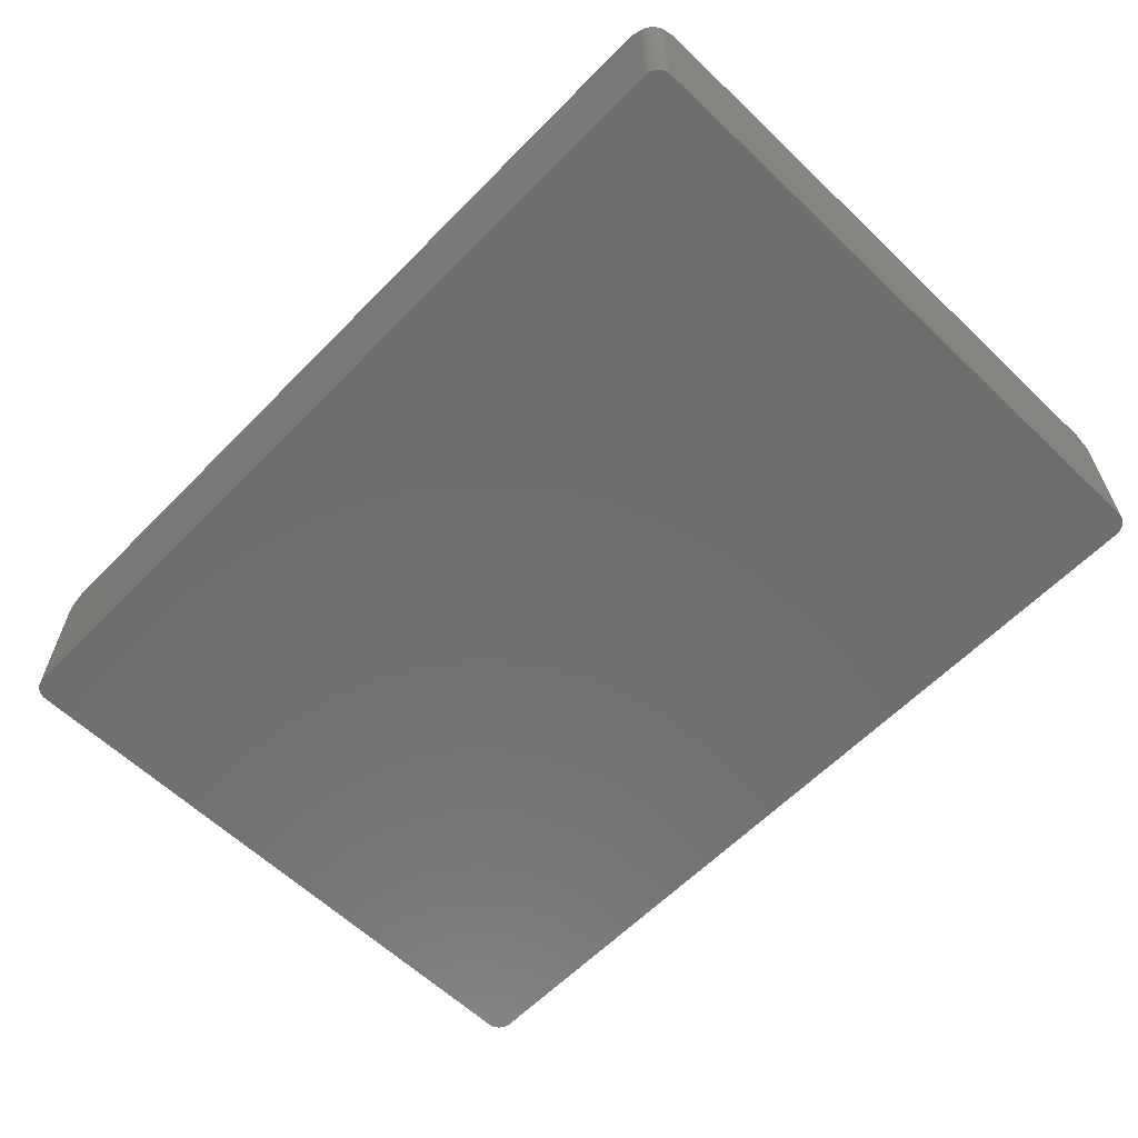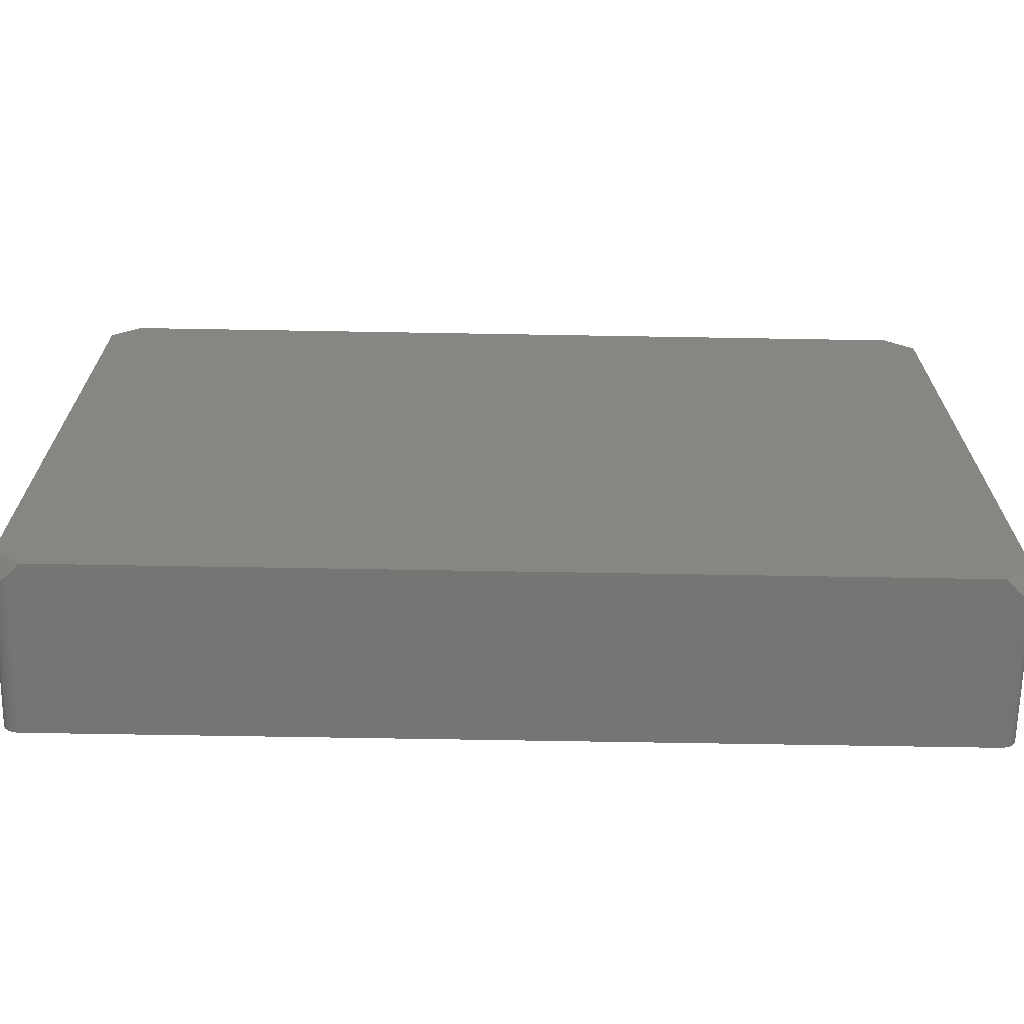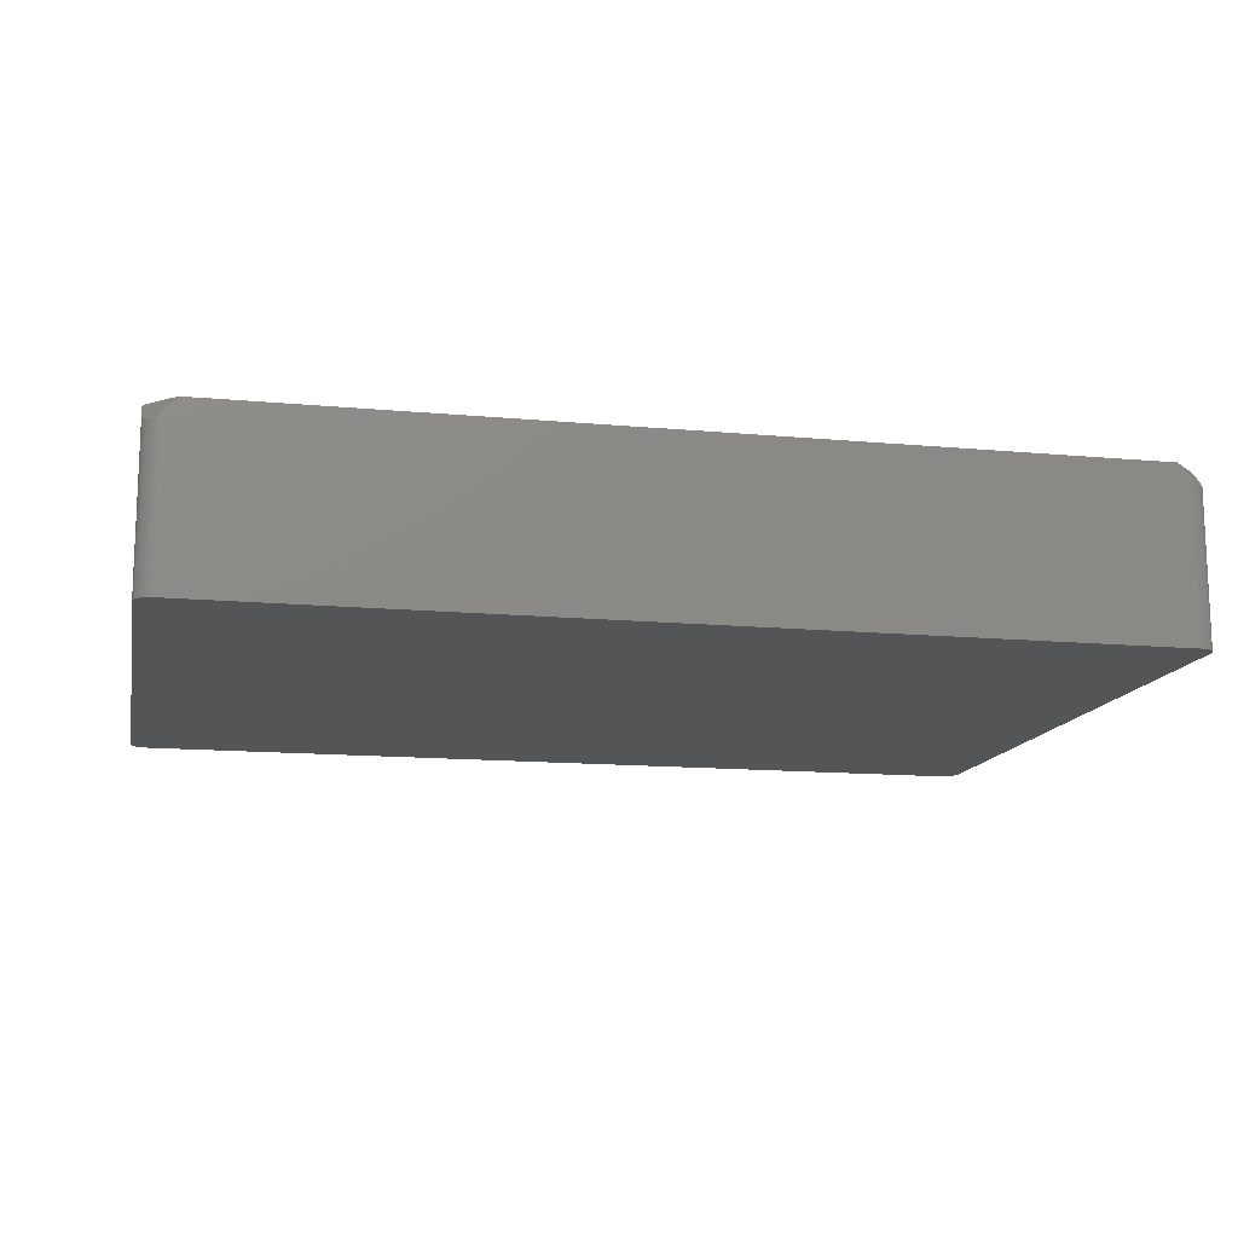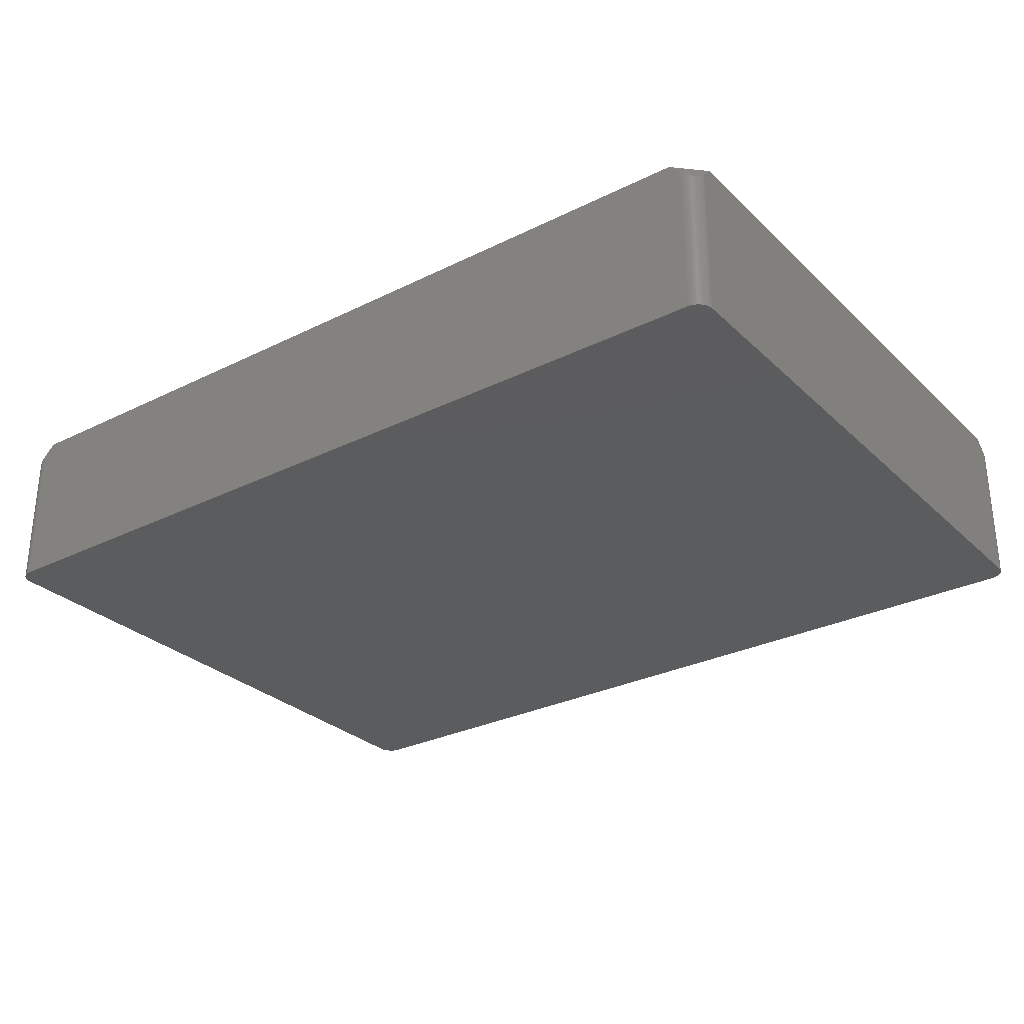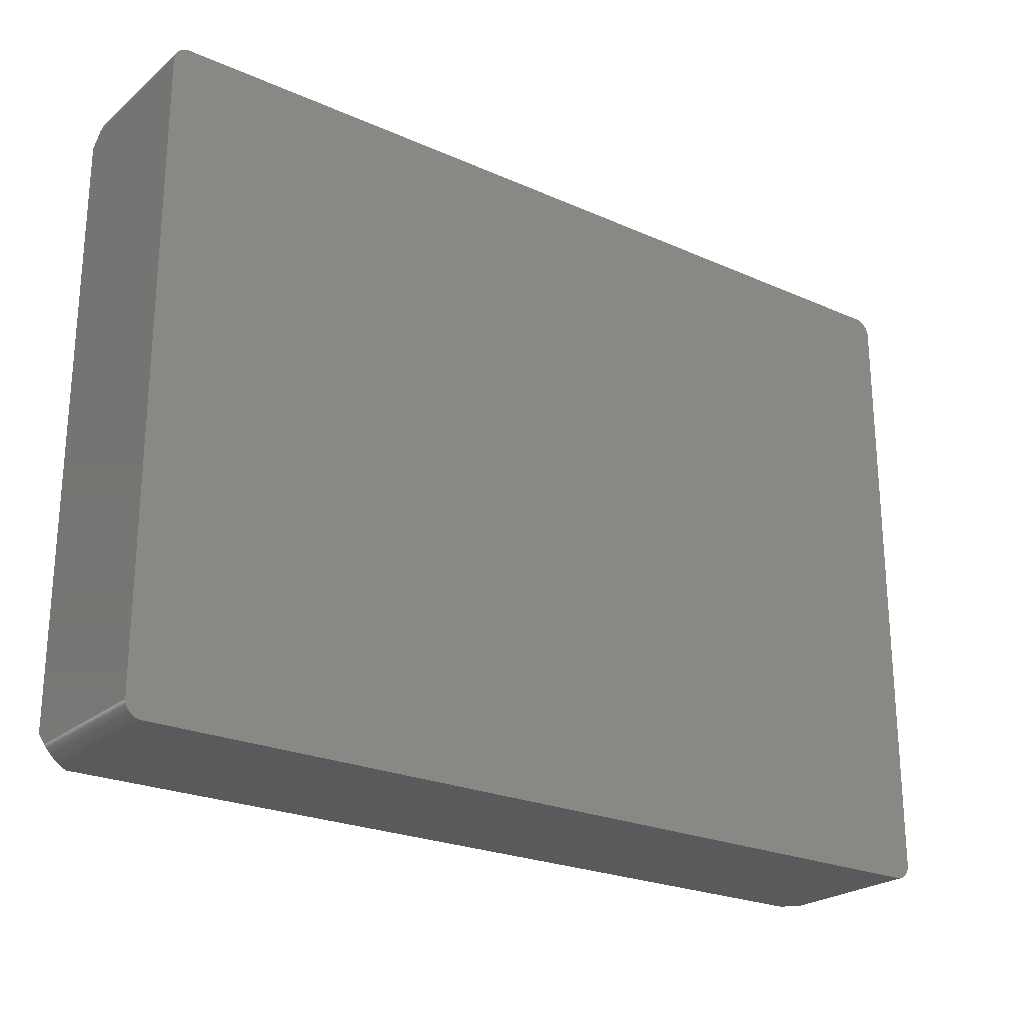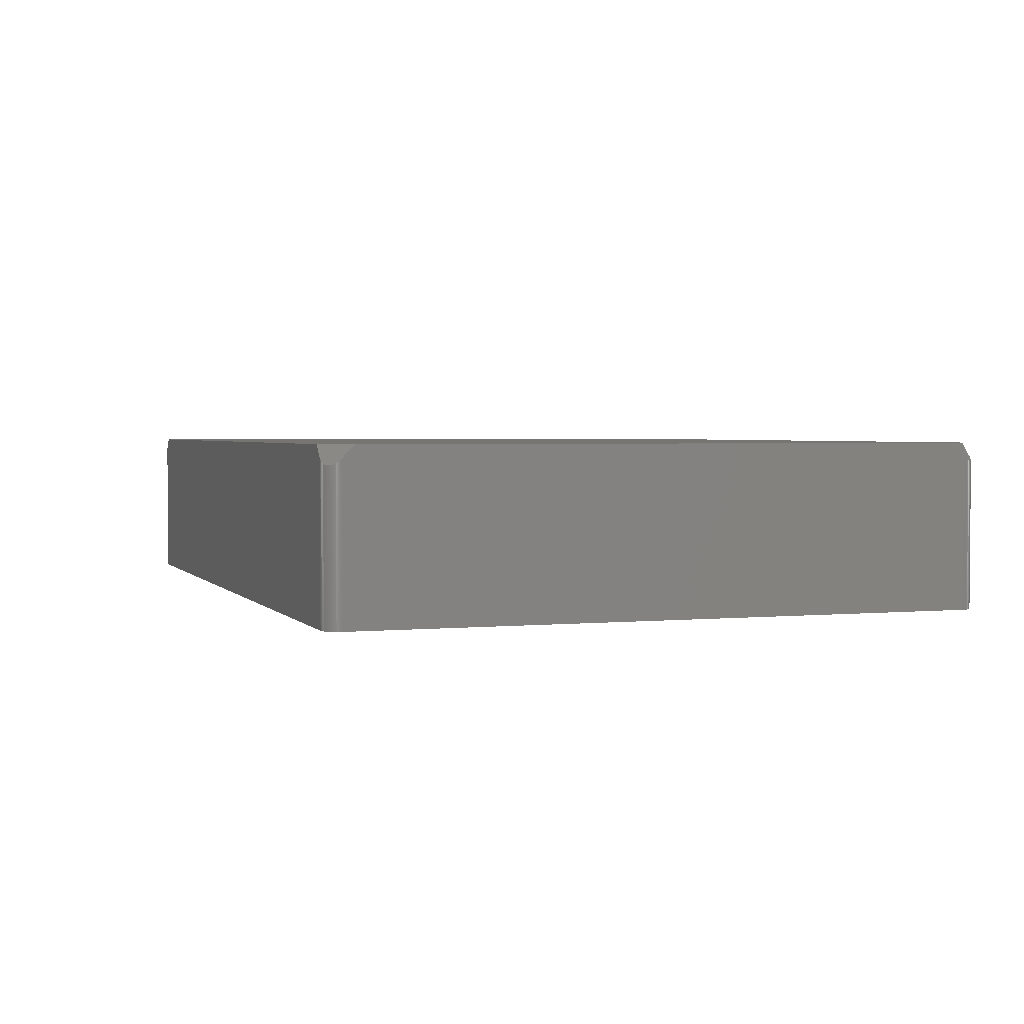
<metadata>
{"format":"stl","ext":"stl","renderer":"f3d","projection":"perspective","resolution":1024,"background":"white","views":[{"elev":-61.1,"azim":-134.1,"up":"+Z"},{"elev":-67.3,"azim":-1.0,"up":"+Y"},{"elev":-13.6,"azim":-11.8,"up":"+Z"},{"elev":-29.2,"azim":-143.7,"up":"+Z"},{"elev":-23.8,"azim":143.5,"up":"+Y"},{"elev":2.5,"azim":-109.0,"up":"+Z"}]}
</metadata>
<code>
# stl→obj: 140 verts, 276 faces
v 67.25 50.8 10.97
v 69.85 48.26 10.9
v 69.84 48.51 10.66
v 69.8 48.76 10.45
v 69.74 49.01 10.27
v 69.65 49.25 10.12
v 69.54 49.47 9.998
v 69.41 49.69 9.914
v 69.26 49.89 9.866
v 69.08 50.08 9.852
v 68.89 50.25 9.874
v 68.69 50.39 9.932
v 68.47 50.52 10.02
v 68.24 50.62 10.15
v 68 50.7 10.31
v 67.75 50.76 10.5
v 67.5 50.79 10.72
v 69.85 46.46 12.7
v 65.51 50.8 12.7
v -69.85 48.39 10.78
v -67.37 50.8 10.84
v -67.63 50.78 10.61
v -67.88 50.74 10.4
v -68.12 50.67 10.23
v -68.35 50.58 10.08
v -68.58 50.46 9.974
v -68.79 50.32 9.899
v -68.99 50.16 9.859
v -69.17 49.99 9.854
v -69.33 49.79 9.886
v -69.48 49.58 9.952
v -69.6 49.36 10.05
v -69.7 49.13 10.19
v -69.77 48.89 10.36
v -69.82 48.64 10.55
v -69.85 46.47 12.7
v -65.51 50.8 12.7
v -69.85 -46.47 12.7
v -67.37 -50.8 10.84
v -65.51 -50.8 12.7
v -69.85 -48.39 10.78
v -67.63 -50.78 10.61
v -67.88 -50.74 10.4
v -68.12 -50.67 10.23
v -68.35 -50.58 10.08
v -68.58 -50.46 9.974
v -68.79 -50.32 9.899
v -68.99 -50.16 9.859
v -69.17 -49.99 9.854
v -69.33 -49.79 9.886
v -69.48 -49.58 9.952
v -69.6 -49.36 10.05
v -69.7 -49.13 10.19
v -69.77 -48.89 10.36
v -69.82 -48.64 10.55
v 67.25 -50.8 10.97
v 69.85 -48.26 10.9
v 69.85 -46.46 12.7
v 69.84 -48.51 10.66
v 69.8 -48.76 10.45
v 69.74 -49.01 10.27
v 69.65 -49.25 10.12
v 69.54 -49.47 9.998
v 69.41 -49.69 9.914
v 69.26 -49.89 9.865
v 69.08 -50.08 9.852
v 68.89 -50.25 9.874
v 68.69 -50.39 9.932
v 68.47 -50.52 10.02
v 68.24 -50.62 10.15
v 68 -50.71 10.31
v 67.75 -50.76 10.5
v 67.5 -50.79 10.72
v 65.51 -50.8 12.7
v 69.85 48.26 -12.7
v 69.85 -48.26 -12.7
v -68.58 -50.46 -12.7
v -68.79 -50.32 -12.7
v -69.85 48.39 -12.7
v -69.82 48.64 -12.7
v 69.26 49.89 -12.7
v 69.08 50.08 -12.7
v 69.74 49.01 -12.7
v 69.65 49.25 -12.7
v -69.85 -48.39 -12.7
v 68.24 50.62 -12.7
v 68.47 50.52 -12.7
v 67.25 50.8 -12.7
v 67.5 50.79 -12.7
v 69.54 49.47 -12.7
v 69.84 -48.51 -12.7
v 69.8 -48.76 -12.7
v -67.37 50.8 -12.7
v 69.26 -49.89 -12.7
v 69.08 -50.08 -12.7
v 67.25 -50.8 -12.7
v -67.37 -50.8 -12.7
v 67.5 -50.79 -12.7
v 68.69 50.39 -12.7
v 68.89 50.25 -12.7
v 67.75 50.76 -12.7
v 68 50.7 -12.7
v 69.41 49.69 -12.7
v 69.8 48.76 -12.7
v 69.84 48.51 -12.7
v 69.74 -49.01 -12.7
v 69.65 -49.25 -12.7
v -68.99 -50.16 -12.7
v -69.17 -49.99 -12.7
v -69.33 49.79 -12.7
v -69.17 49.99 -12.7
v -67.63 50.78 -12.7
v -68.12 50.67 -12.7
v -68.35 50.58 -12.7
v 68.69 -50.39 -12.7
v 68.89 -50.25 -12.7
v -67.63 -50.78 -12.7
v 68.47 -50.52 -12.7
v -69.48 -49.58 -12.7
v -69.33 -49.79 -12.7
v -69.77 48.89 -12.7
v -69.7 49.13 -12.7
v -68.99 50.16 -12.7
v -67.88 50.74 -12.7
v -68.58 50.46 -12.7
v -68.79 50.32 -12.7
v -67.88 -50.74 -12.7
v -68.12 -50.67 -12.7
v -68.35 -50.58 -12.7
v 68 -50.71 -12.7
v 68.24 -50.62 -12.7
v -69.6 49.36 -12.7
v -69.48 49.58 -12.7
v 69.41 -49.69 -12.7
v 69.54 -49.47 -12.7
v 67.75 -50.76 -12.7
v -69.82 -48.64 -12.7
v -69.77 -48.89 -12.7
v -69.7 -49.13 -12.7
v -69.6 -49.36 -12.7
f 1 2 3
f 1 3 4
f 1 4 5
f 1 5 6
f 1 6 7
f 1 7 8
f 1 8 9
f 1 9 10
f 1 10 11
f 1 11 12
f 1 12 13
f 1 13 14
f 1 14 15
f 1 15 16
f 1 16 17
f 2 1 18
f 18 1 19
f 20 21 22
f 20 22 23
f 20 23 24
f 20 24 25
f 20 25 26
f 20 26 27
f 20 27 28
f 20 28 29
f 20 29 30
f 20 30 31
f 20 31 32
f 20 32 33
f 20 33 34
f 20 34 35
f 36 21 20
f 21 36 37
f 38 39 40
f 39 41 42
f 42 41 43
f 43 41 44
f 44 41 45
f 45 41 46
f 46 41 47
f 47 41 48
f 48 41 49
f 49 41 50
f 50 41 51
f 51 41 52
f 52 41 53
f 53 41 54
f 39 38 41
f 54 41 55
f 56 57 58
f 57 56 59
f 59 56 60
f 60 56 61
f 61 56 62
f 62 56 63
f 63 56 64
f 64 56 65
f 65 56 66
f 66 56 67
f 67 56 68
f 68 56 69
f 69 56 70
f 70 56 71
f 71 56 72
f 72 56 73
f 56 58 74
f 18 75 2
f 58 75 18
f 76 58 57
f 58 76 75
f 77 47 78
f 47 77 46
f 79 35 80
f 35 79 20
f 81 10 9
f 10 81 82
f 83 6 5
f 6 83 84
f 79 36 20
f 79 38 36
f 85 38 79
f 38 85 41
f 86 13 87
f 13 86 14
f 88 17 89
f 17 88 1
f 84 7 6
f 7 84 90
f 59 76 57
f 76 59 91
f 60 91 59
f 91 60 92
f 88 19 1
f 19 88 37
f 93 37 88
f 37 93 21
f 66 94 65
f 94 66 95
f 96 74 40
f 97 40 39
f 96 40 97
f 74 96 56
f 96 73 56
f 73 96 98
f 87 12 99
f 12 87 13
f 99 11 100
f 11 99 12
f 100 10 82
f 10 100 11
f 101 15 102
f 15 101 16
f 102 14 86
f 14 102 15
f 89 16 101
f 16 89 17
f 90 8 7
f 8 90 103
f 104 5 4
f 5 104 83
f 105 4 3
f 4 105 104
f 75 3 2
f 3 75 105
f 62 106 61
f 106 62 107
f 19 58 18
f 19 74 58
f 19 40 74
f 37 40 19
f 36 40 37
f 40 36 38
f 108 49 109
f 49 108 48
f 110 29 111
f 29 110 30
f 93 22 21
f 22 93 112
f 113 25 24
f 25 113 114
f 115 67 68
f 67 115 116
f 97 42 117
f 42 97 39
f 118 68 69
f 68 118 115
f 103 9 8
f 9 103 81
f 50 119 120
f 119 50 51
f 78 48 108
f 48 78 47
f 121 33 122
f 33 121 34
f 123 29 28
f 29 123 111
f 124 24 23
f 24 124 113
f 112 23 22
f 23 112 124
f 125 27 26
f 27 125 126
f 114 26 25
f 26 114 125
f 116 66 67
f 66 116 95
f 117 43 127
f 43 117 42
f 128 45 129
f 45 128 44
f 129 46 77
f 46 129 45
f 130 70 71
f 70 130 131
f 131 69 70
f 69 131 118
f 61 92 60
f 92 61 106
f 49 120 109
f 120 49 50
f 80 34 121
f 34 80 35
f 122 32 132
f 32 122 33
f 132 31 133
f 31 132 32
f 133 30 110
f 30 133 31
f 126 28 27
f 28 126 123
f 65 134 64
f 134 65 94
f 63 107 62
f 107 63 135
f 64 135 63
f 135 64 134
f 127 44 128
f 44 127 43
f 98 72 73
f 72 98 136
f 136 71 72
f 71 136 130
f 55 85 137
f 85 55 41
f 53 138 139
f 138 53 54
f 51 140 119
f 140 51 52
f 52 139 140
f 139 52 53
f 96 76 91
f 76 96 75
f 96 91 92
f 88 75 96
f 96 92 106
f 75 88 105
f 96 106 107
f 105 88 104
f 96 107 135
f 104 88 83
f 96 135 134
f 83 88 84
f 96 134 94
f 84 88 90
f 96 94 95
f 90 88 103
f 96 95 116
f 103 88 81
f 96 116 115
f 81 88 82
f 96 115 118
f 82 88 100
f 96 118 131
f 100 88 99
f 96 131 130
f 99 88 87
f 96 130 136
f 87 88 86
f 96 136 98
f 86 88 102
f 102 88 101
f 101 88 89
f 97 88 96
f 97 93 88
f 85 97 117
f 97 85 93
f 85 117 127
f 79 93 85
f 85 127 128
f 93 79 112
f 85 128 129
f 112 79 124
f 85 129 77
f 124 79 113
f 85 77 78
f 113 79 114
f 85 78 108
f 114 79 125
f 85 108 109
f 125 79 126
f 85 109 120
f 126 79 123
f 85 120 119
f 123 79 111
f 85 119 140
f 111 79 110
f 85 140 139
f 110 79 133
f 85 139 138
f 133 79 132
f 85 138 137
f 132 79 122
f 122 79 121
f 121 79 80
f 54 137 138
f 137 54 55

</code>
